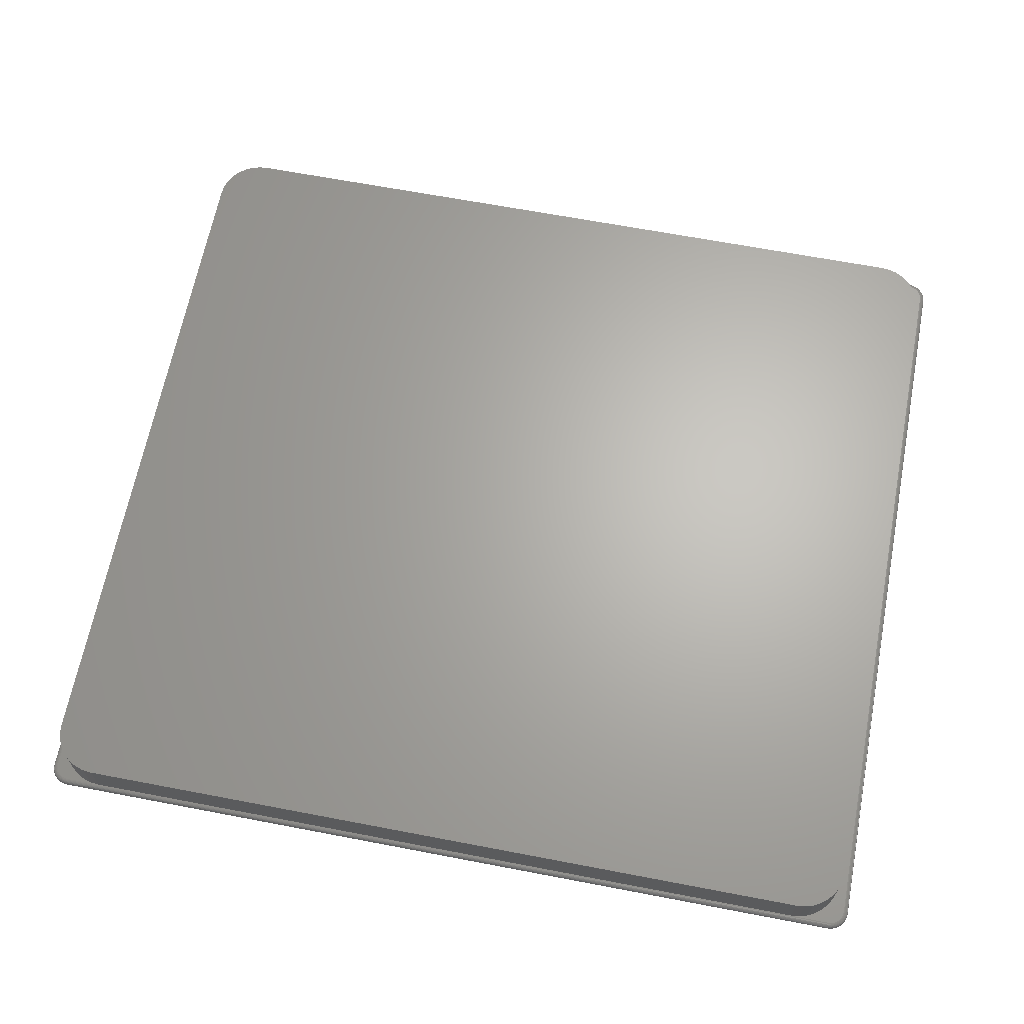
<metadata>
{"format":"stl","ext":"stl","renderer":"f3d","projection":"perspective","resolution":1024,"background":"white","views":[{"elev":65.3,"azim":10.9,"up":"+Z"}]}
</metadata>
<code>
# stl→obj: 396 verts, 788 faces
v 0.6886 0.6415 -0.007812
v -0.6886 0.6415 -0.007812
v 0.6831 0.6444 -0.007812
v -0.6934 0.6375 -0.007812
v 0.6934 0.6375 -0.007812
v -0.6973 0.6328 -0.007812
v 0.6973 0.6328 -0.007812
v -0.7002 0.6273 -0.007812
v 0.7002 0.6273 -0.007812
v -0.702 0.6214 -0.007812
v 0.702 0.6214 -0.007812
v 0.7002 -0.6284 -0.007812
v -0.7002 -0.6284 -0.007812
v 0.702 -0.6225 -0.007812
v -0.6973 -0.6339 -0.007812
v 0.6973 -0.6339 -0.007812
v -0.6934 -0.6387 -0.007812
v 0.6934 -0.6387 -0.007812
v -0.6886 -0.6426 -0.007812
v 0.6886 -0.6426 -0.007812
v -0.6831 -0.6455 -0.007812
v -0.6831 0.6444 -0.007812
v -0.6772 0.6462 -0.007812
v -0.6711 0.6468 -0.007812
v 0.6711 0.6468 -0.007812
v 0.6772 0.6462 -0.007812
v 0.6831 -0.6455 -0.007812
v 0.6772 -0.6473 -0.007812
v 0.6711 -0.6479 -0.007812
v -0.6711 -0.6479 -0.007812
v -0.6772 -0.6473 -0.007812
v -0.702 -0.6225 -0.007812
v -0.7026 -0.6164 -0.007812
v 0.7026 -0.6164 -0.007812
v -0.7026 0.6152 -0.007812
v 0.7026 0.6152 -0.007812
v 0.6711 -0.6478 -0.006288
v -0.6711 -0.6478 -0.006288
v 0.6711 -0.6473 -0.004823
v -0.6711 -0.6473 -0.004823
v 0.6711 -0.6466 -0.003472
v -0.6711 -0.6466 -0.003472
v 0.6711 -0.6457 -0.002288
v -0.6711 -0.6457 -0.002288
v 0.6711 -0.6445 -0.001317
v -0.6711 -0.6445 -0.001317
v 0.6711 -0.6431 -0.0005947
v -0.6711 -0.6431 -0.0005947
v 0.6711 -0.6417 -0.0001501
v -0.6711 -0.6417 -0.0001501
v 0.6711 -0.6401 0
v 0.607 -0.6397 0
v -0.6148 -0.6397 0
v -0.6711 -0.6401 0
v 0.6801 -0.6383 0
v 0.6757 -0.6397 0
v -0.6292 -0.6383 0
v -0.6757 -0.6397 0
v 0.6801 0.6372 0
v -0.6843 0.635 0
v 0.6843 0.635 0
v -0.6879 0.632 0
v 0.6879 0.632 0
v -0.6148 0.6262 0
v -0.693 0.6243 0
v -0.6292 0.6248 0
v -0.6944 0.6199 0
v -0.643 0.6206 0
v -0.6668 -0.6182 0
v -0.6944 -0.621 0
v -0.693 -0.6255 0
v -0.6557 -0.6273 0
v -0.6908 -0.6296 0
v -0.6879 -0.6332 0
v -0.643 -0.6341 0
v -0.6843 -0.6361 0
v -0.6801 -0.6383 0
v 0.607 0.6262 0
v 0.6213 0.6248 0
v 0.6908 0.6284 0
v 0.693 0.6243 0
v 0.6352 0.6206 0
v 0.6944 0.6199 0
v 0.6908 -0.6296 0
v 0.693 -0.6255 0
v 0.6479 -0.6273 0
v 0.6352 -0.6341 0
v 0.6879 -0.6332 0
v 0.6843 -0.6361 0
v 0.6213 -0.6383 0
v -0.6948 -0.6164 0
v -0.676 -0.607 0
v -0.6828 -0.5943 0
v -0.687 -0.5805 0
v -0.6884 -0.5661 0
v -0.6948 0.6152 0
v -0.6884 0.5526 0
v -0.687 0.567 0
v -0.6828 0.5808 0
v -0.676 0.5935 0
v -0.6668 0.6047 0
v -0.6557 0.6138 0
v 0.6948 0.6152 0
v 0.6479 0.6138 0
v 0.659 0.6047 0
v 0.6682 0.5935 0
v 0.675 0.5808 0
v 0.6792 0.567 0
v 0.6806 0.5526 0
v 0.6806 -0.5661 0
v 0.6948 -0.6164 0
v 0.6792 -0.5805 0
v 0.675 -0.5943 0
v 0.6682 -0.607 0
v 0.659 -0.6182 0
v -0.6801 0.6372 0
v 0.6757 0.6385 0
v 0.6711 0.639 0
v -0.6711 0.639 0
v -0.6757 0.6385 0
v -0.6908 0.6284 0
v 0.6944 -0.621 0
v -0.6884 0.5526 0.07031
v -0.6884 -0.5661 0.07031
v -0.687 0.567 0.07031
v -0.6828 0.5808 0.07031
v -0.676 0.5935 0.07031
v -0.6668 0.6047 0.07031
v -0.6557 0.6138 0.07031
v -0.643 0.6206 0.07031
v -0.6292 0.6248 0.07031
v -0.6148 0.6262 0.07031
v 0.607 0.6262 0.07031
v 0.6213 0.6248 0.07031
v 0.6352 0.6206 0.07031
v 0.6479 0.6138 0.07031
v 0.659 0.6047 0.07031
v 0.6682 0.5935 0.07031
v 0.675 0.5808 0.07031
v 0.6792 0.567 0.07031
v 0.6806 0.5526 0.07031
v 0.6806 -0.5661 0.07031
v 0.6792 -0.5805 0.07031
v 0.675 -0.5943 0.07031
v 0.6682 -0.607 0.07031
v 0.659 -0.6182 0.07031
v 0.6479 -0.6273 0.07031
v 0.6352 -0.6341 0.07031
v 0.6213 -0.6383 0.07031
v 0.607 -0.6397 0.07031
v -0.6148 -0.6397 0.07031
v -0.6292 -0.6383 0.07031
v -0.643 -0.6341 0.07031
v -0.6557 -0.6273 0.07031
v -0.6668 -0.6182 0.07031
v -0.676 -0.607 0.07031
v -0.6828 -0.5943 0.07031
v -0.687 -0.5805 0.07031
v 0.6711 0.6405 -0.0001501
v 0.676 0.64 -0.0001501
v 0.6711 0.642 -0.0005947
v 0.6763 0.6415 -0.0005947
v 0.6711 0.6433 -0.001317
v 0.6765 0.6428 -0.001317
v 0.6711 0.6445 -0.002288
v 0.6768 0.6439 -0.002288
v 0.6711 0.6455 -0.003472
v 0.677 0.6449 -0.003472
v 0.6711 0.6462 -0.004823
v 0.6771 0.6456 -0.004823
v 0.6711 0.6466 -0.006288
v 0.6772 0.646 -0.006288
v 0.6959 0.6201 -0.0001501
v 0.6963 0.6152 -0.0001501
v 0.6973 0.6204 -0.0005947
v 0.6978 0.6152 -0.0005947
v 0.6986 0.6207 -0.001317
v 0.6992 0.6152 -0.001317
v 0.6998 0.6209 -0.002288
v 0.7003 0.6152 -0.002288
v 0.7007 0.6211 -0.003472
v 0.7013 0.6152 -0.003472
v 0.7014 0.6213 -0.004823
v 0.702 0.6152 -0.004823
v 0.7019 0.6213 -0.006288
v 0.7025 0.6152 -0.006288
v 0.6944 0.6249 -0.0001501
v 0.6958 0.6255 -0.0005947
v 0.697 0.626 -0.001317
v 0.6981 0.6264 -0.002288
v 0.699 0.6268 -0.003472
v 0.6997 0.6271 -0.004823
v 0.7001 0.6272 -0.006288
v 0.6921 0.6293 -0.0001501
v 0.6933 0.6301 -0.0005947
v 0.6944 0.6308 -0.001317
v 0.6954 0.6315 -0.002288
v 0.6962 0.632 -0.003472
v 0.6968 0.6324 -0.004823
v 0.6972 0.6327 -0.006288
v 0.6889 0.6331 -0.0001501
v 0.69 0.6341 -0.0005947
v 0.6909 0.6351 -0.001317
v 0.6918 0.6359 -0.002288
v 0.6925 0.6366 -0.003472
v 0.693 0.6371 -0.004823
v 0.6933 0.6374 -0.006288
v 0.6851 0.6362 -0.0001501
v 0.6859 0.6375 -0.0005947
v 0.6867 0.6386 -0.001317
v 0.6873 0.6396 -0.002288
v 0.6879 0.6404 -0.003472
v 0.6883 0.641 -0.004823
v 0.6885 0.6413 -0.006288
v 0.6807 0.6386 -0.0001501
v 0.6813 0.6399 -0.0005947
v 0.6818 0.6412 -0.001317
v 0.6823 0.6423 -0.002288
v 0.6826 0.6432 -0.003472
v 0.6829 0.6438 -0.004823
v 0.6831 0.6443 -0.006288
v 0.7025 -0.6164 -0.006288
v 0.702 -0.6164 -0.004823
v 0.7013 -0.6164 -0.003472
v 0.7003 -0.6164 -0.002288
v 0.6992 -0.6164 -0.001317
v 0.6978 -0.6164 -0.0005947
v 0.6963 -0.6164 -0.0001501
v 0.6959 -0.6213 -0.0001501
v 0.6973 -0.6216 -0.0005947
v 0.6986 -0.6218 -0.001317
v 0.6998 -0.6221 -0.002288
v 0.7007 -0.6223 -0.003472
v 0.7014 -0.6224 -0.004823
v 0.7019 -0.6225 -0.006288
v 0.676 -0.6412 -0.0001501
v 0.6763 -0.6426 -0.0005947
v 0.6765 -0.6439 -0.001317
v 0.6768 -0.6451 -0.002288
v 0.677 -0.646 -0.003472
v 0.6771 -0.6468 -0.004823
v 0.6772 -0.6472 -0.006288
v 0.6807 -0.6397 -0.0001501
v 0.6813 -0.6411 -0.0005947
v 0.6818 -0.6423 -0.001317
v 0.6823 -0.6434 -0.002288
v 0.6826 -0.6443 -0.003472
v 0.6829 -0.645 -0.004823
v 0.6831 -0.6454 -0.006288
v 0.6851 -0.6374 -0.0001501
v 0.6859 -0.6386 -0.0005947
v 0.6867 -0.6397 -0.001317
v 0.6873 -0.6407 -0.002288
v 0.6879 -0.6415 -0.003472
v 0.6883 -0.6421 -0.004823
v 0.6885 -0.6425 -0.006288
v 0.6889 -0.6342 -0.0001501
v 0.69 -0.6353 -0.0005947
v 0.6909 -0.6362 -0.001317
v 0.6918 -0.6371 -0.002288
v 0.6925 -0.6378 -0.003472
v 0.693 -0.6383 -0.004823
v 0.6933 -0.6386 -0.006288
v 0.6921 -0.6304 -0.0001501
v 0.6933 -0.6312 -0.0005947
v 0.6944 -0.632 -0.001317
v 0.6954 -0.6326 -0.002288
v 0.6962 -0.6332 -0.003472
v 0.6968 -0.6336 -0.004823
v 0.6972 -0.6338 -0.006288
v 0.6944 -0.626 -0.0001501
v 0.6958 -0.6266 -0.0005947
v 0.697 -0.6271 -0.001317
v 0.6981 -0.6276 -0.002288
v 0.699 -0.6279 -0.003472
v 0.6997 -0.6282 -0.004823
v 0.7001 -0.6284 -0.006288
v -0.676 -0.6412 -0.0001501
v -0.6763 -0.6426 -0.0005947
v -0.6765 -0.6439 -0.001317
v -0.6768 -0.6451 -0.002288
v -0.677 -0.646 -0.003472
v -0.6771 -0.6468 -0.004823
v -0.6772 -0.6472 -0.006288
v -0.6959 -0.6213 -0.0001501
v -0.6963 -0.6164 -0.0001501
v -0.6973 -0.6216 -0.0005947
v -0.6978 -0.6164 -0.0005947
v -0.6986 -0.6218 -0.001317
v -0.6992 -0.6164 -0.001317
v -0.6998 -0.6221 -0.002288
v -0.7003 -0.6164 -0.002288
v -0.7007 -0.6223 -0.003472
v -0.7013 -0.6164 -0.003472
v -0.7014 -0.6224 -0.004823
v -0.702 -0.6164 -0.004823
v -0.7019 -0.6225 -0.006288
v -0.7025 -0.6164 -0.006288
v -0.6944 -0.626 -0.0001501
v -0.6958 -0.6266 -0.0005947
v -0.697 -0.6271 -0.001317
v -0.6981 -0.6276 -0.002288
v -0.699 -0.6279 -0.003472
v -0.6997 -0.6282 -0.004823
v -0.7001 -0.6284 -0.006288
v -0.6921 -0.6304 -0.0001501
v -0.6933 -0.6312 -0.0005947
v -0.6944 -0.632 -0.001317
v -0.6954 -0.6326 -0.002288
v -0.6962 -0.6332 -0.003472
v -0.6968 -0.6336 -0.004823
v -0.6972 -0.6338 -0.006288
v -0.6889 -0.6342 -0.0001501
v -0.69 -0.6353 -0.0005947
v -0.6909 -0.6362 -0.001317
v -0.6918 -0.6371 -0.002288
v -0.6925 -0.6378 -0.003472
v -0.693 -0.6383 -0.004823
v -0.6933 -0.6386 -0.006288
v -0.6851 -0.6374 -0.0001501
v -0.6859 -0.6386 -0.0005947
v -0.6867 -0.6397 -0.001317
v -0.6873 -0.6407 -0.002288
v -0.6879 -0.6415 -0.003472
v -0.6883 -0.6421 -0.004823
v -0.6885 -0.6425 -0.006288
v -0.6807 -0.6397 -0.0001501
v -0.6813 -0.6411 -0.0005947
v -0.6818 -0.6423 -0.001317
v -0.6823 -0.6434 -0.002288
v -0.6826 -0.6443 -0.003472
v -0.6829 -0.645 -0.004823
v -0.6831 -0.6454 -0.006288
v -0.7025 0.6152 -0.006288
v -0.702 0.6152 -0.004823
v -0.7013 0.6152 -0.003472
v -0.7003 0.6152 -0.002288
v -0.6992 0.6152 -0.001317
v -0.6978 0.6152 -0.0005947
v -0.6963 0.6152 -0.0001501
v -0.6959 0.6201 -0.0001501
v -0.6973 0.6204 -0.0005947
v -0.6986 0.6207 -0.001317
v -0.6998 0.6209 -0.002288
v -0.7007 0.6211 -0.003472
v -0.7014 0.6213 -0.004823
v -0.7019 0.6213 -0.006288
v -0.676 0.64 -0.0001501
v -0.6711 0.6405 -0.0001501
v -0.6763 0.6415 -0.0005947
v -0.6711 0.642 -0.0005947
v -0.6765 0.6428 -0.001317
v -0.6711 0.6433 -0.001317
v -0.6768 0.6439 -0.002288
v -0.6711 0.6445 -0.002288
v -0.677 0.6449 -0.003472
v -0.6711 0.6455 -0.003472
v -0.6771 0.6456 -0.004823
v -0.6711 0.6462 -0.004823
v -0.6772 0.646 -0.006288
v -0.6711 0.6466 -0.006288
v -0.6807 0.6386 -0.0001501
v -0.6813 0.6399 -0.0005947
v -0.6818 0.6412 -0.001317
v -0.6823 0.6423 -0.002288
v -0.6826 0.6432 -0.003472
v -0.6829 0.6438 -0.004823
v -0.6831 0.6443 -0.006288
v -0.6851 0.6362 -0.0001501
v -0.6859 0.6375 -0.0005947
v -0.6867 0.6386 -0.001317
v -0.6873 0.6396 -0.002288
v -0.6879 0.6404 -0.003472
v -0.6883 0.641 -0.004823
v -0.6885 0.6413 -0.006288
v -0.6889 0.6331 -0.0001501
v -0.69 0.6341 -0.0005947
v -0.6909 0.6351 -0.001317
v -0.6918 0.6359 -0.002288
v -0.6925 0.6366 -0.003472
v -0.693 0.6371 -0.004823
v -0.6933 0.6374 -0.006288
v -0.6921 0.6293 -0.0001501
v -0.6933 0.6301 -0.0005947
v -0.6944 0.6308 -0.001317
v -0.6954 0.6315 -0.002288
v -0.6962 0.632 -0.003472
v -0.6968 0.6324 -0.004823
v -0.6972 0.6327 -0.006288
v -0.6944 0.6249 -0.0001501
v -0.6958 0.6255 -0.0005947
v -0.697 0.626 -0.001317
v -0.6981 0.6264 -0.002288
v -0.699 0.6268 -0.003472
v -0.6997 0.6271 -0.004823
v -0.7001 0.6272 -0.006288
f 1 2 3
f 4 2 1
f 5 4 1
f 6 4 5
f 7 6 5
f 8 6 7
f 9 8 7
f 10 8 9
f 11 10 9
f 12 13 14
f 15 13 12
f 16 15 12
f 17 15 16
f 18 17 16
f 19 17 18
f 20 19 18
f 21 19 20
f 22 23 24
f 22 24 25
f 22 25 26
f 22 26 3
f 22 3 2
f 27 28 29
f 27 29 30
f 27 30 31
f 27 31 21
f 27 21 20
f 13 32 14
f 14 32 33
f 14 33 34
f 34 33 35
f 34 35 36
f 36 35 10
f 36 10 11
f 30 37 38
f 30 29 37
f 37 39 38
f 38 39 40
f 39 41 40
f 40 41 42
f 41 43 42
f 42 43 44
f 43 45 44
f 44 45 46
f 45 47 46
f 46 47 48
f 47 49 48
f 50 48 49
f 50 49 51
f 50 51 52
f 50 52 53
f 50 53 54
f 51 55 52
f 51 56 55
f 54 57 58
f 54 53 57
f 59 60 61
f 61 60 62
f 61 62 63
f 64 65 66
f 66 65 67
f 66 67 68
f 69 70 71
f 69 71 72
f 72 71 73
f 72 73 74
f 72 74 75
f 75 74 76
f 75 76 77
f 75 77 57
f 57 77 58
f 78 79 80
f 80 79 81
f 81 79 82
f 81 82 83
f 84 85 86
f 86 87 84
f 84 87 88
f 89 88 87
f 87 90 89
f 89 90 55
f 52 55 90
f 91 70 69
f 91 69 92
f 91 92 93
f 91 93 94
f 91 94 95
f 96 91 95
f 96 95 97
f 96 97 98
f 96 98 99
f 96 99 100
f 96 100 101
f 96 101 102
f 96 102 68
f 96 68 67
f 103 83 82
f 103 82 104
f 103 104 105
f 103 105 106
f 103 106 107
f 103 107 108
f 103 108 109
f 103 109 110
f 103 110 111
f 111 110 112
f 111 112 113
f 111 113 114
f 111 114 115
f 116 60 59
f 116 59 117
f 116 117 118
f 116 118 119
f 116 119 120
f 121 65 64
f 121 64 78
f 121 78 80
f 121 80 63
f 121 63 62
f 115 86 85
f 115 85 122
f 115 122 111
f 123 97 124
f 124 97 95
f 97 123 98
f 98 123 125
f 98 125 99
f 99 125 126
f 99 126 100
f 100 126 127
f 100 127 101
f 101 127 128
f 101 128 102
f 102 128 129
f 102 129 68
f 68 129 130
f 68 130 66
f 66 130 131
f 66 131 64
f 64 131 132
f 133 78 132
f 132 78 64
f 78 133 79
f 79 133 134
f 79 134 82
f 82 134 135
f 82 135 104
f 104 135 136
f 104 136 105
f 105 136 137
f 105 137 106
f 106 137 138
f 106 138 107
f 107 138 139
f 107 139 108
f 108 139 140
f 108 140 109
f 109 140 141
f 142 110 141
f 141 110 109
f 110 142 112
f 112 142 143
f 112 143 113
f 113 143 144
f 113 144 114
f 114 144 145
f 114 145 115
f 115 145 146
f 115 146 86
f 86 146 147
f 86 147 87
f 87 147 148
f 87 148 90
f 90 148 149
f 90 149 52
f 52 149 150
f 151 53 150
f 150 53 52
f 53 151 57
f 57 151 152
f 57 152 75
f 75 152 153
f 75 153 72
f 72 153 154
f 72 154 69
f 69 154 155
f 69 155 92
f 92 155 156
f 92 156 93
f 93 156 157
f 93 157 94
f 94 157 158
f 94 158 95
f 95 158 124
f 118 117 159
f 159 117 160
f 159 160 161
f 161 160 162
f 161 162 163
f 163 162 164
f 163 164 165
f 165 164 166
f 165 166 167
f 167 166 168
f 167 168 169
f 169 168 170
f 169 170 171
f 171 170 172
f 171 172 25
f 25 172 26
f 83 103 173
f 173 103 174
f 173 174 175
f 175 174 176
f 175 176 177
f 177 176 178
f 177 178 179
f 179 178 180
f 179 180 181
f 181 180 182
f 181 182 183
f 183 182 184
f 183 184 185
f 185 184 186
f 185 186 11
f 11 186 36
f 81 83 187
f 187 83 173
f 187 173 188
f 188 173 175
f 188 175 189
f 189 175 177
f 189 177 190
f 190 177 179
f 190 179 191
f 191 179 181
f 191 181 192
f 192 181 183
f 192 183 193
f 193 183 185
f 193 185 9
f 9 185 11
f 80 81 194
f 194 81 187
f 194 187 195
f 195 187 188
f 195 188 196
f 196 188 189
f 196 189 197
f 197 189 190
f 197 190 198
f 198 190 191
f 198 191 199
f 199 191 192
f 199 192 200
f 200 192 193
f 200 193 7
f 7 193 9
f 63 80 201
f 201 80 194
f 201 194 202
f 202 194 195
f 202 195 203
f 203 195 196
f 203 196 204
f 204 196 197
f 204 197 205
f 205 197 198
f 205 198 206
f 206 198 199
f 206 199 207
f 207 199 200
f 207 200 5
f 5 200 7
f 61 63 208
f 208 63 201
f 208 201 209
f 209 201 202
f 209 202 210
f 210 202 203
f 210 203 211
f 211 203 204
f 211 204 212
f 212 204 205
f 212 205 213
f 213 205 206
f 213 206 214
f 214 206 207
f 214 207 1
f 1 207 5
f 59 61 215
f 215 61 208
f 215 208 216
f 216 208 209
f 216 209 217
f 217 209 210
f 217 210 218
f 218 210 211
f 218 211 219
f 219 211 212
f 219 212 220
f 220 212 213
f 220 213 221
f 221 213 214
f 221 214 3
f 3 214 1
f 117 59 160
f 160 59 215
f 160 215 162
f 162 215 216
f 162 216 164
f 164 216 217
f 164 217 166
f 166 217 218
f 166 218 168
f 168 218 219
f 168 219 170
f 170 219 220
f 170 220 172
f 172 220 221
f 172 221 26
f 26 221 3
f 34 36 222
f 222 36 186
f 222 186 223
f 223 186 184
f 223 184 224
f 224 184 182
f 224 182 225
f 225 182 180
f 225 180 226
f 226 180 178
f 226 178 227
f 227 178 176
f 227 176 228
f 228 176 174
f 228 174 111
f 111 174 103
f 111 122 228
f 228 122 229
f 228 229 227
f 227 229 230
f 227 230 226
f 226 230 231
f 226 231 225
f 225 231 232
f 225 232 224
f 224 232 233
f 224 233 223
f 223 233 234
f 223 234 222
f 222 234 235
f 222 235 34
f 34 235 14
f 56 51 236
f 236 51 49
f 236 49 237
f 237 49 47
f 237 47 238
f 238 47 45
f 238 45 239
f 239 45 43
f 239 43 240
f 240 43 41
f 240 41 241
f 241 41 39
f 241 39 242
f 242 39 37
f 242 37 28
f 28 37 29
f 55 56 243
f 243 56 236
f 243 236 244
f 244 236 237
f 244 237 245
f 245 237 238
f 245 238 246
f 246 238 239
f 246 239 247
f 247 239 240
f 247 240 248
f 248 240 241
f 248 241 249
f 249 241 242
f 249 242 27
f 27 242 28
f 89 55 250
f 250 55 243
f 250 243 251
f 251 243 244
f 251 244 252
f 252 244 245
f 252 245 253
f 253 245 246
f 253 246 254
f 254 246 247
f 254 247 255
f 255 247 248
f 255 248 256
f 256 248 249
f 256 249 20
f 20 249 27
f 88 89 257
f 257 89 250
f 257 250 258
f 258 250 251
f 258 251 259
f 259 251 252
f 259 252 260
f 260 252 253
f 260 253 261
f 261 253 254
f 261 254 262
f 262 254 255
f 262 255 263
f 263 255 256
f 263 256 18
f 18 256 20
f 84 88 264
f 264 88 257
f 264 257 265
f 265 257 258
f 265 258 266
f 266 258 259
f 266 259 267
f 267 259 260
f 267 260 268
f 268 260 261
f 268 261 269
f 269 261 262
f 269 262 270
f 270 262 263
f 270 263 16
f 16 263 18
f 85 84 271
f 271 84 264
f 271 264 272
f 272 264 265
f 272 265 273
f 273 265 266
f 273 266 274
f 274 266 267
f 274 267 275
f 275 267 268
f 275 268 276
f 276 268 269
f 276 269 277
f 277 269 270
f 277 270 12
f 12 270 16
f 122 85 229
f 229 85 271
f 229 271 230
f 230 271 272
f 230 272 231
f 231 272 273
f 231 273 232
f 232 273 274
f 232 274 233
f 233 274 275
f 233 275 234
f 234 275 276
f 234 276 235
f 235 276 277
f 235 277 14
f 14 277 12
f 54 58 50
f 50 58 278
f 50 278 48
f 48 278 279
f 48 279 46
f 46 279 280
f 46 280 44
f 44 280 281
f 44 281 42
f 42 281 282
f 42 282 40
f 40 282 283
f 40 283 38
f 38 283 284
f 38 284 30
f 30 284 31
f 70 91 285
f 285 91 286
f 285 286 287
f 287 286 288
f 287 288 289
f 289 288 290
f 289 290 291
f 291 290 292
f 291 292 293
f 293 292 294
f 293 294 295
f 295 294 296
f 295 296 297
f 297 296 298
f 297 298 32
f 32 298 33
f 71 70 299
f 299 70 285
f 299 285 300
f 300 285 287
f 300 287 301
f 301 287 289
f 301 289 302
f 302 289 291
f 302 291 303
f 303 291 293
f 303 293 304
f 304 293 295
f 304 295 305
f 305 295 297
f 305 297 13
f 13 297 32
f 73 71 306
f 306 71 299
f 306 299 307
f 307 299 300
f 307 300 308
f 308 300 301
f 308 301 309
f 309 301 302
f 309 302 310
f 310 302 303
f 310 303 311
f 311 303 304
f 311 304 312
f 312 304 305
f 312 305 15
f 15 305 13
f 74 73 313
f 313 73 306
f 313 306 314
f 314 306 307
f 314 307 315
f 315 307 308
f 315 308 316
f 316 308 309
f 316 309 317
f 317 309 310
f 317 310 318
f 318 310 311
f 318 311 319
f 319 311 312
f 319 312 17
f 17 312 15
f 76 74 320
f 320 74 313
f 320 313 321
f 321 313 314
f 321 314 322
f 322 314 315
f 322 315 323
f 323 315 316
f 323 316 324
f 324 316 317
f 324 317 325
f 325 317 318
f 325 318 326
f 326 318 319
f 326 319 19
f 19 319 17
f 77 76 327
f 327 76 320
f 327 320 328
f 328 320 321
f 328 321 329
f 329 321 322
f 329 322 330
f 330 322 323
f 330 323 331
f 331 323 324
f 331 324 332
f 332 324 325
f 332 325 333
f 333 325 326
f 333 326 21
f 21 326 19
f 58 77 278
f 278 77 327
f 278 327 279
f 279 327 328
f 279 328 280
f 280 328 329
f 280 329 281
f 281 329 330
f 281 330 282
f 282 330 331
f 282 331 283
f 283 331 332
f 283 332 284
f 284 332 333
f 284 333 31
f 31 333 21
f 35 33 334
f 334 33 298
f 334 298 335
f 335 298 296
f 335 296 336
f 336 296 294
f 336 294 337
f 337 294 292
f 337 292 338
f 338 292 290
f 338 290 339
f 339 290 288
f 339 288 340
f 340 288 286
f 340 286 96
f 96 286 91
f 96 67 340
f 340 67 341
f 340 341 339
f 339 341 342
f 339 342 338
f 338 342 343
f 338 343 337
f 337 343 344
f 337 344 336
f 336 344 345
f 336 345 335
f 335 345 346
f 335 346 334
f 334 346 347
f 334 347 35
f 35 347 10
f 120 119 348
f 348 119 349
f 348 349 350
f 350 349 351
f 350 351 352
f 352 351 353
f 352 353 354
f 354 353 355
f 354 355 356
f 356 355 357
f 356 357 358
f 358 357 359
f 358 359 360
f 360 359 361
f 360 361 23
f 23 361 24
f 116 120 362
f 362 120 348
f 362 348 363
f 363 348 350
f 363 350 364
f 364 350 352
f 364 352 365
f 365 352 354
f 365 354 366
f 366 354 356
f 366 356 367
f 367 356 358
f 367 358 368
f 368 358 360
f 368 360 22
f 22 360 23
f 60 116 369
f 369 116 362
f 369 362 370
f 370 362 363
f 370 363 371
f 371 363 364
f 371 364 372
f 372 364 365
f 372 365 373
f 373 365 366
f 373 366 374
f 374 366 367
f 374 367 375
f 375 367 368
f 375 368 2
f 2 368 22
f 62 60 376
f 376 60 369
f 376 369 377
f 377 369 370
f 377 370 378
f 378 370 371
f 378 371 379
f 379 371 372
f 379 372 380
f 380 372 373
f 380 373 381
f 381 373 374
f 381 374 382
f 382 374 375
f 382 375 4
f 4 375 2
f 121 62 383
f 383 62 376
f 383 376 384
f 384 376 377
f 384 377 385
f 385 377 378
f 385 378 386
f 386 378 379
f 386 379 387
f 387 379 380
f 387 380 388
f 388 380 381
f 388 381 389
f 389 381 382
f 389 382 6
f 6 382 4
f 65 121 390
f 390 121 383
f 390 383 391
f 391 383 384
f 391 384 392
f 392 384 385
f 392 385 393
f 393 385 386
f 393 386 394
f 394 386 387
f 394 387 395
f 395 387 388
f 395 388 396
f 396 388 389
f 396 389 8
f 8 389 6
f 67 65 341
f 341 65 390
f 341 390 342
f 342 390 391
f 342 391 343
f 343 391 392
f 343 392 344
f 344 392 393
f 344 393 345
f 345 393 394
f 345 394 346
f 346 394 395
f 346 395 347
f 347 395 396
f 347 396 10
f 10 396 8
f 25 24 171
f 171 24 361
f 171 361 169
f 169 361 359
f 169 359 167
f 167 359 357
f 167 357 165
f 165 357 355
f 165 355 163
f 163 355 353
f 163 353 161
f 161 353 351
f 161 351 159
f 159 351 349
f 159 349 118
f 118 349 119
f 151 149 152
f 151 150 149
f 133 131 134
f 133 132 131
f 134 131 130
f 134 130 135
f 135 130 129
f 135 129 136
f 136 129 128
f 136 128 137
f 146 154 147
f 147 154 153
f 147 153 148
f 148 153 152
f 148 152 149
f 137 128 138
f 138 128 127
f 138 127 139
f 139 127 126
f 139 126 140
f 140 126 125
f 140 125 141
f 141 125 123
f 141 123 142
f 142 123 124
f 142 124 143
f 143 124 158
f 143 158 144
f 144 158 157
f 144 157 145
f 145 157 156
f 145 156 146
f 146 156 155
f 146 155 154

</code>
